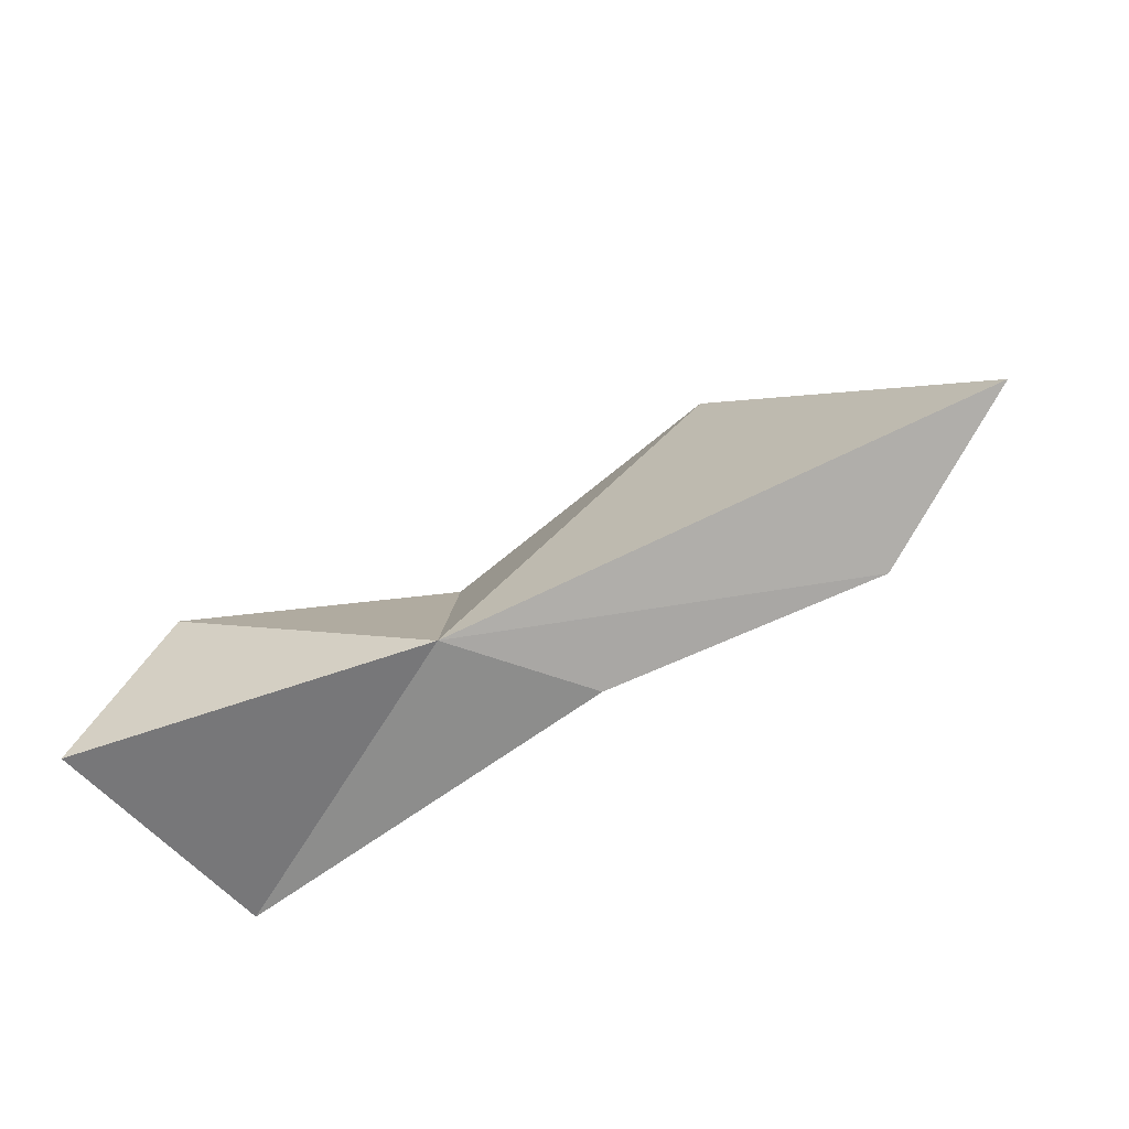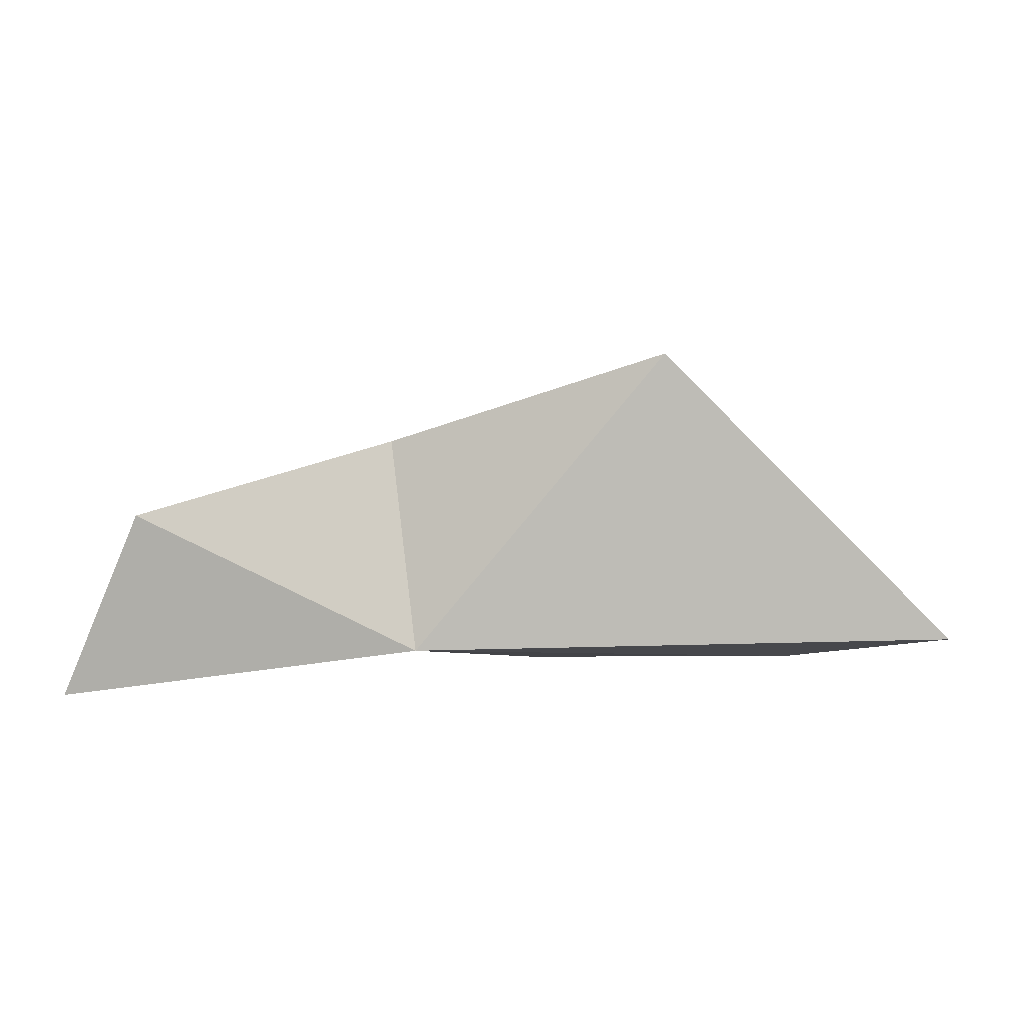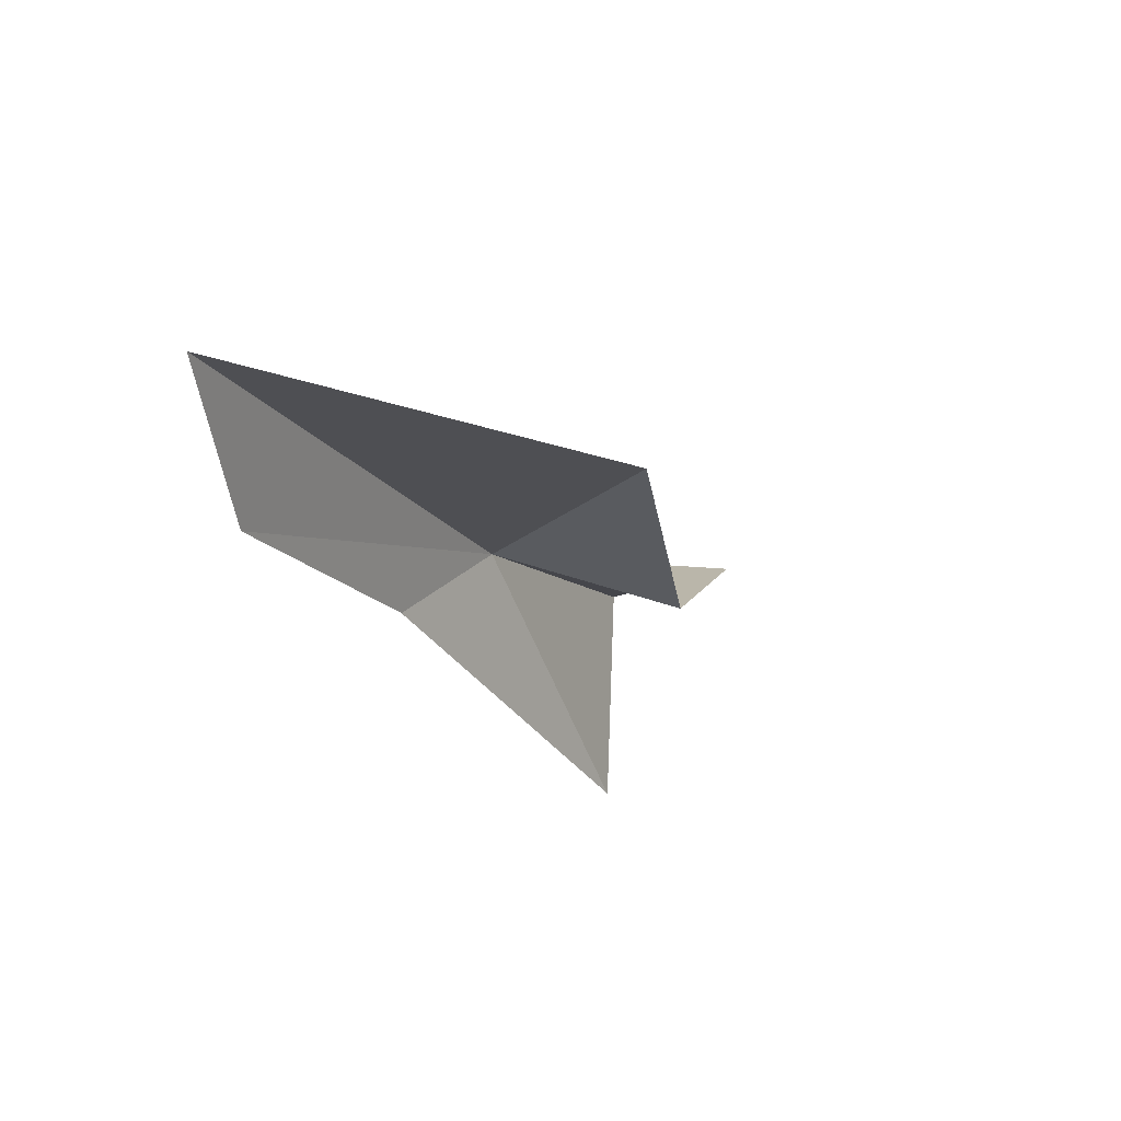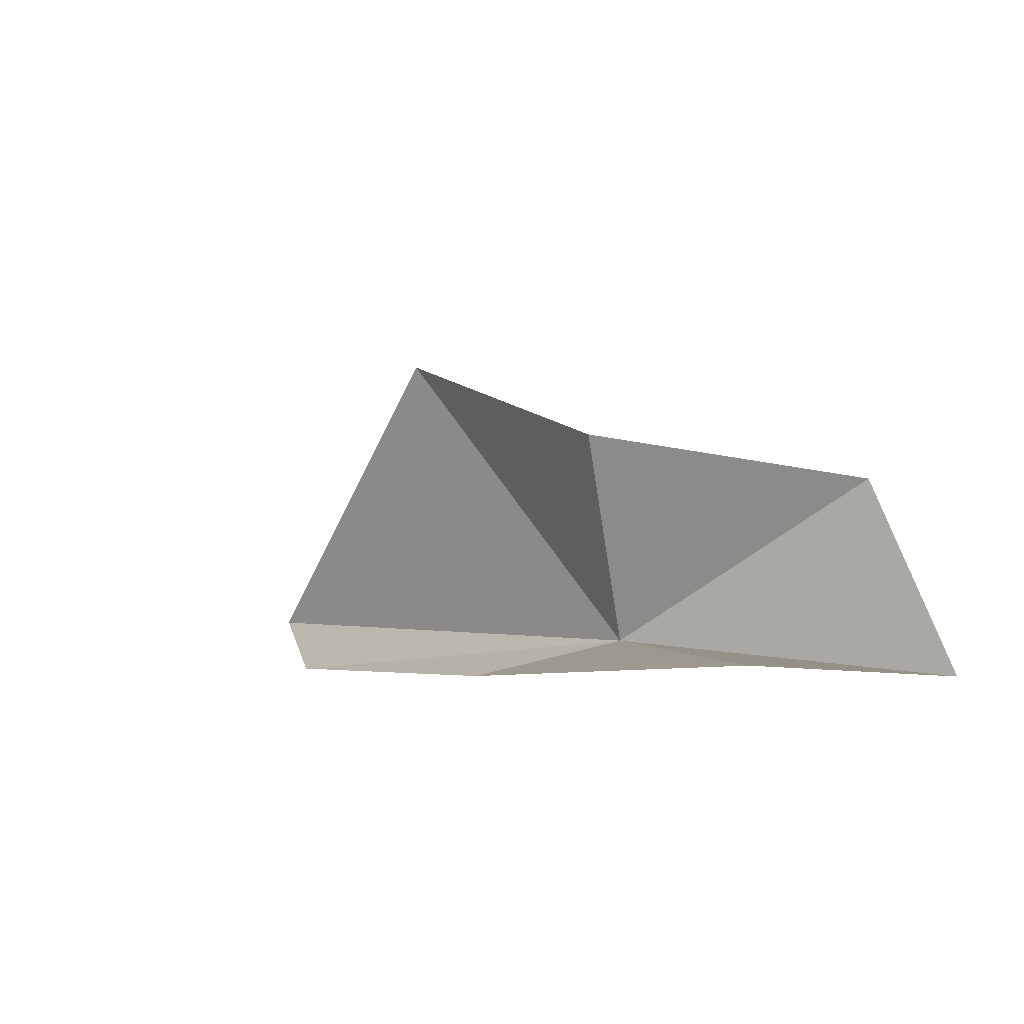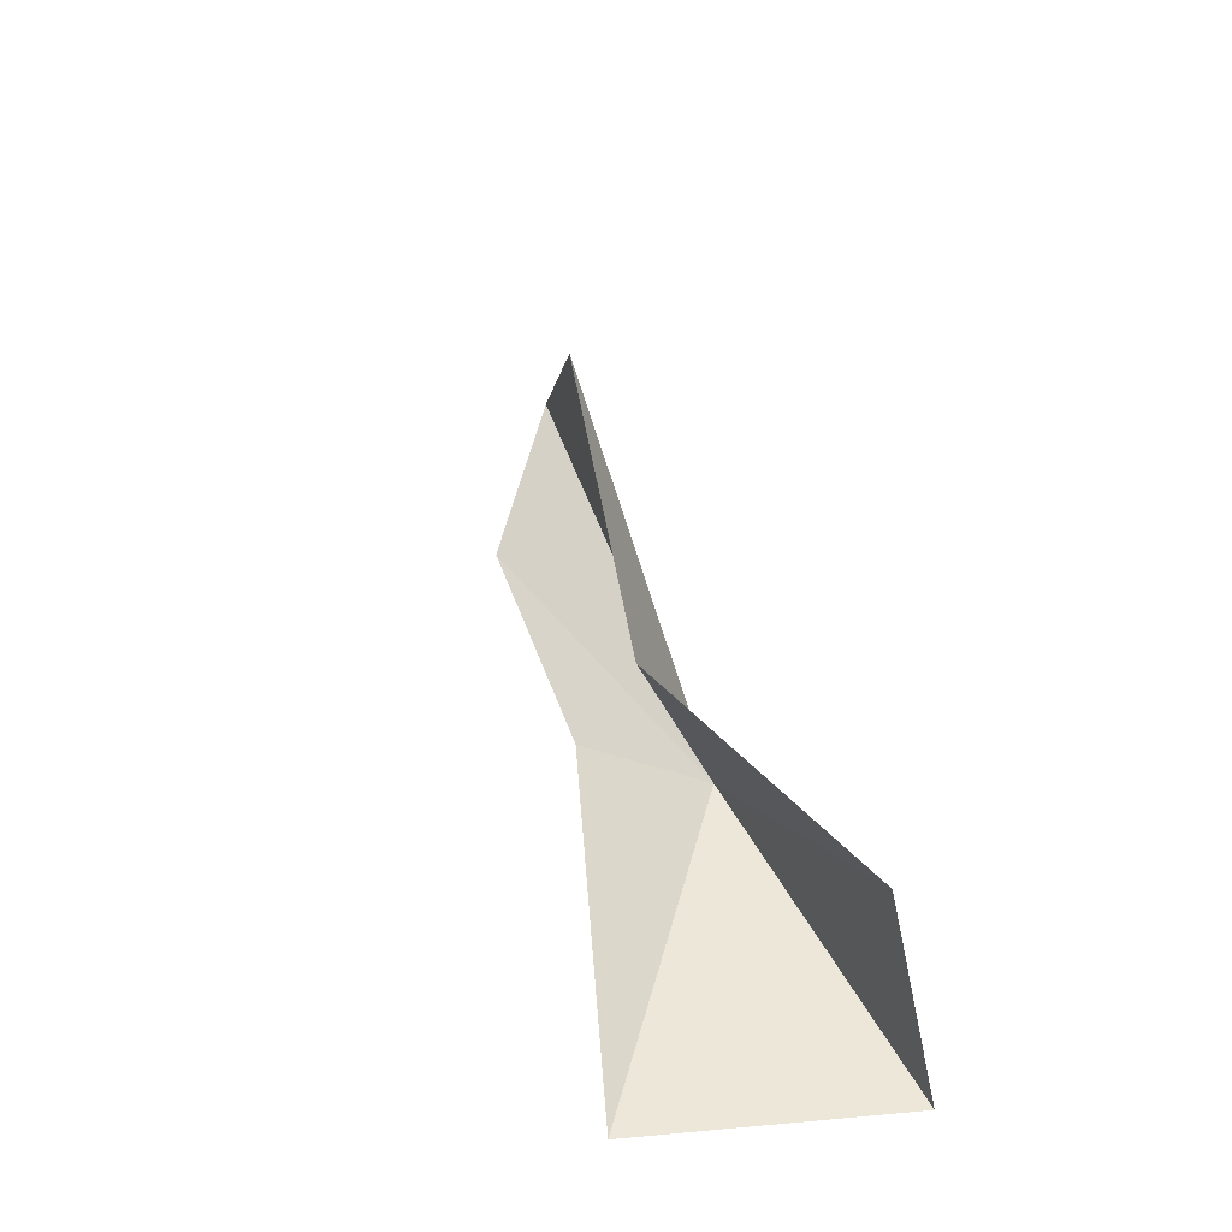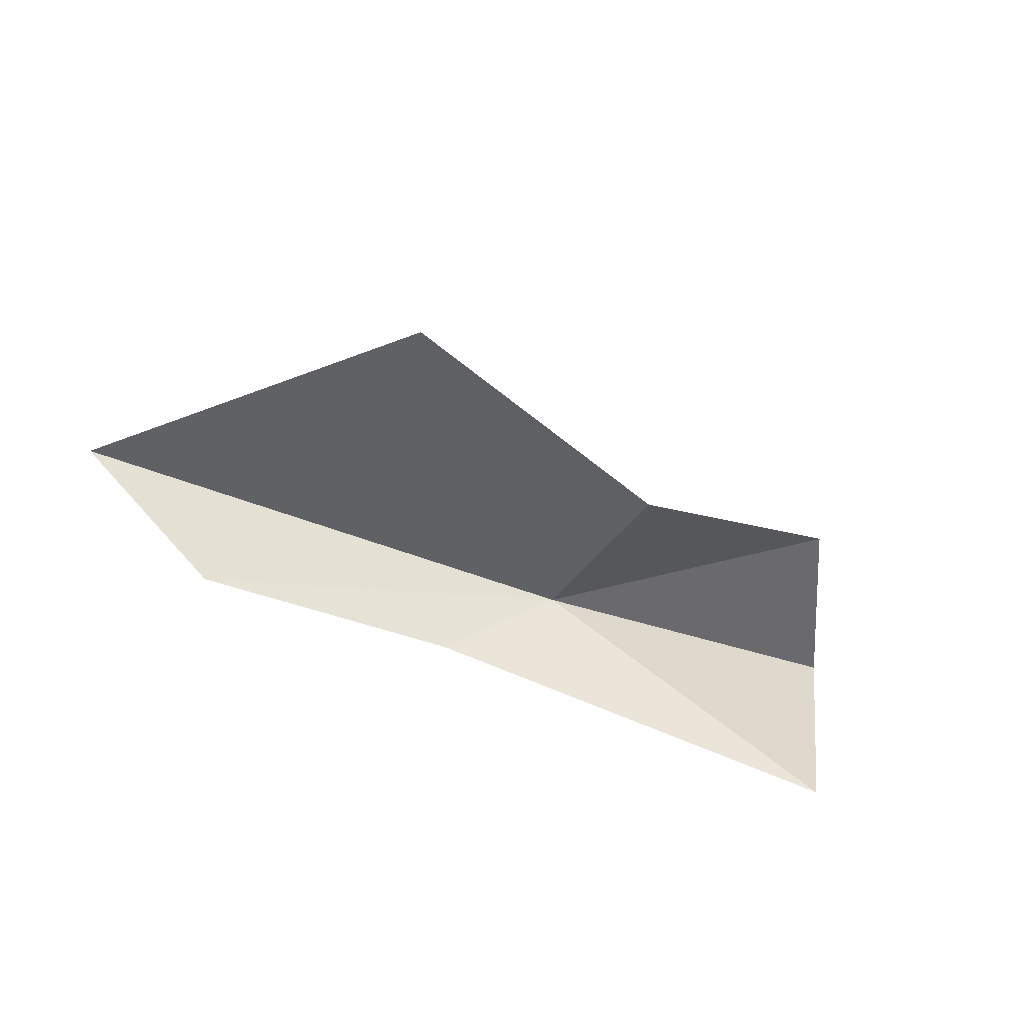
<metadata>
{"format":"obj","ext":"obj","renderer":"f3d","projection":"perspective","resolution":1024,"background":"white","views":[{"elev":-55.5,"azim":-152.0,"up":"+Z"},{"elev":14.9,"azim":-175.1,"up":"+Z"},{"elev":-20.4,"azim":-61.4,"up":"+Y"},{"elev":-4.7,"azim":45.1,"up":"+Z"},{"elev":42.6,"azim":73.3,"up":"+Z"},{"elev":-58.0,"azim":-18.8,"up":"+Y"}]}
</metadata>
<code>
v 6.553 54.76 31.29
v 3.82 52.52 30.43
v 14.91 56.34 30.46
v 13.93 50.26 30.7
v 0.6259 53.41 38.51
v -6.29 54.66 31.92
v 7.365 52.78 36.09
v 13.05 55.84 34.86
v -2.613 52.39 30.6
f 1 3 4
f 1 6 5
f 1 7 8
f 1 5 7
f 1 8 3
f 1 2 9
f 1 9 6
f 1 4 2

</code>
